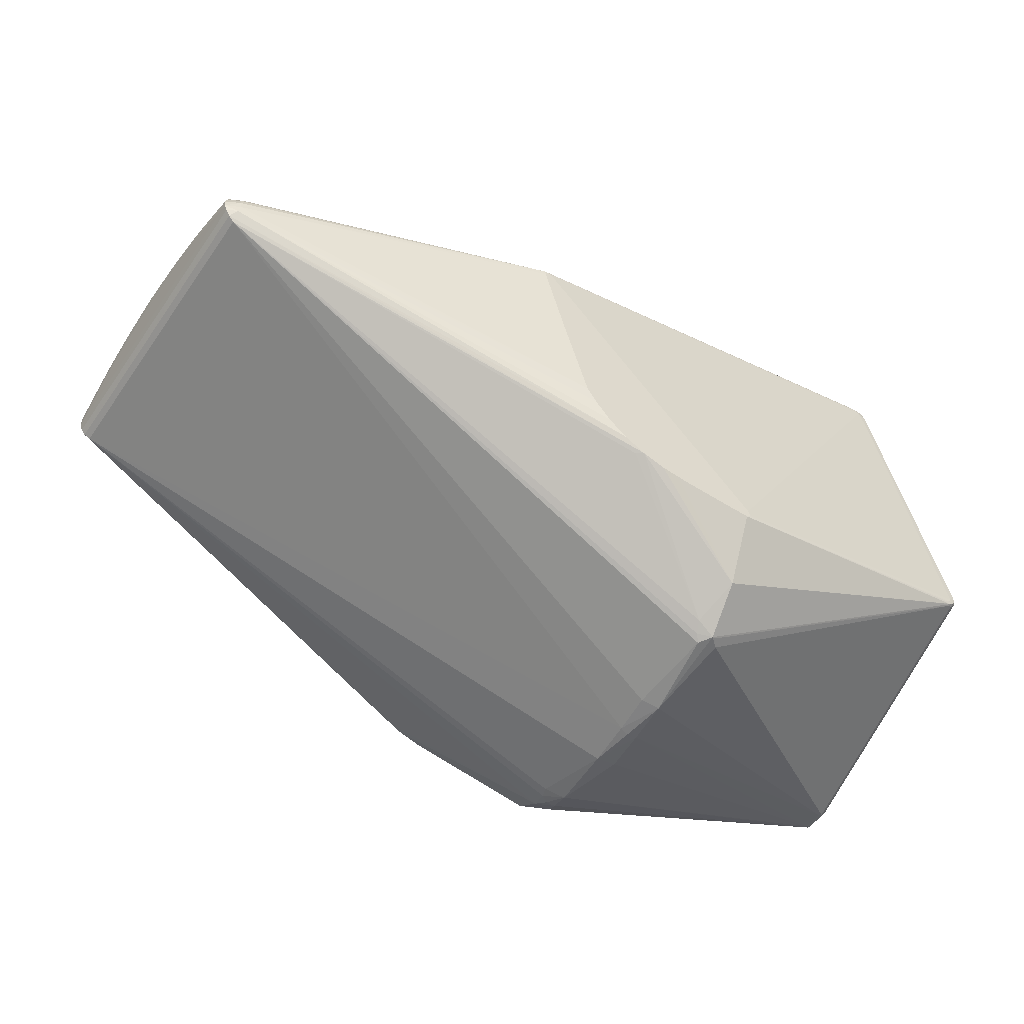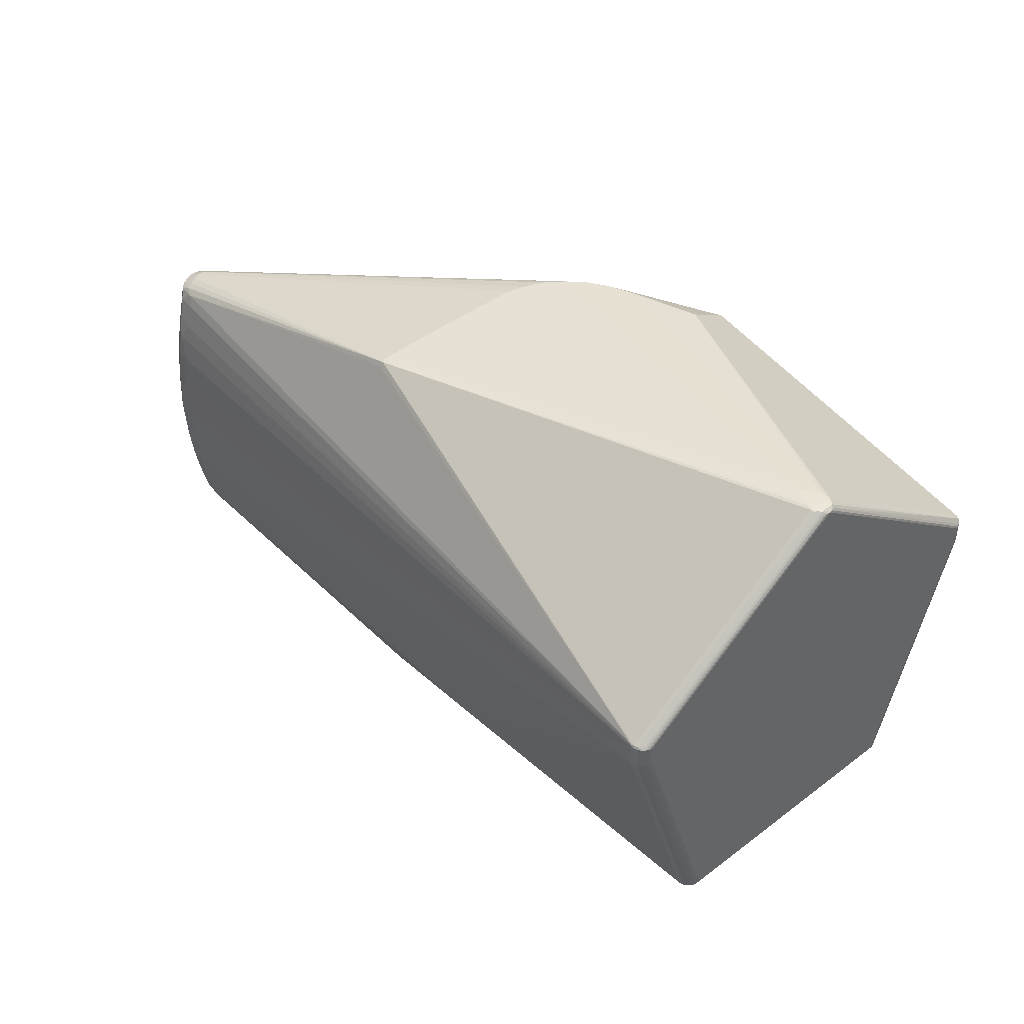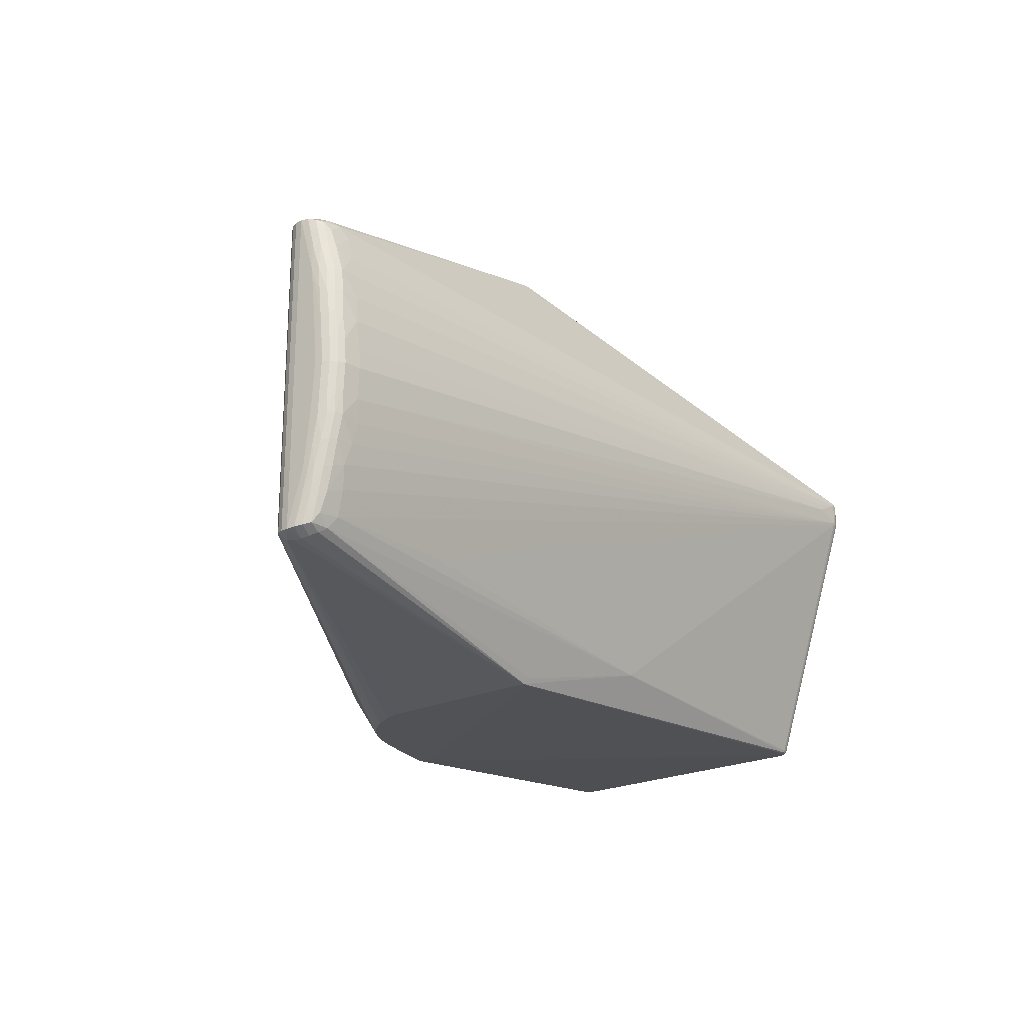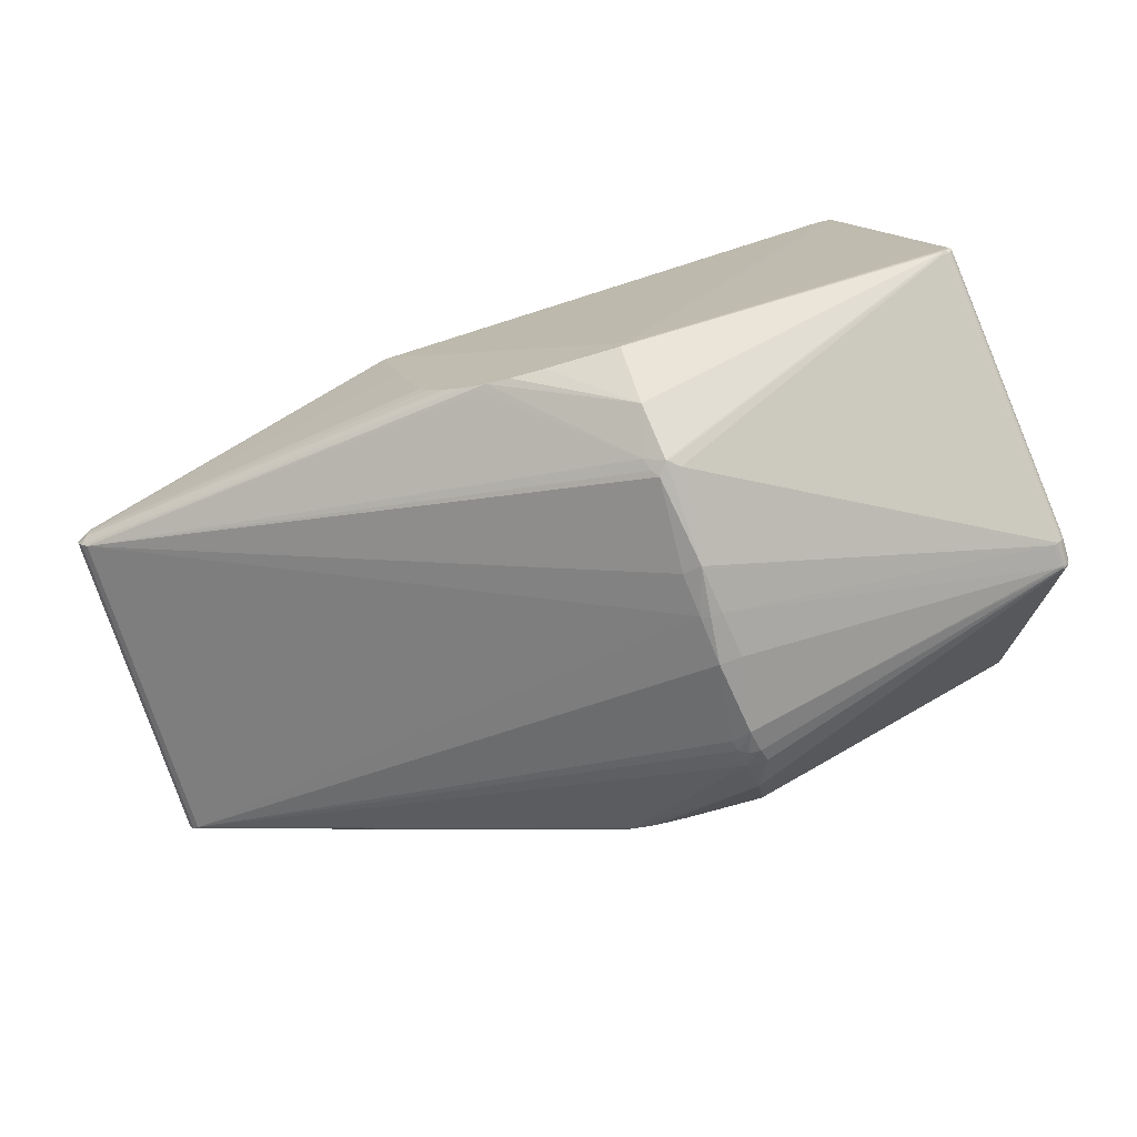
<metadata>
{"format":"obj","ext":"obj","renderer":"f3d","projection":"perspective","resolution":1024,"background":"white","views":[{"elev":-52.0,"azim":-33.4,"up":"+Z"},{"elev":42.8,"azim":32.3,"up":"+Y"},{"elev":-21.3,"azim":-64.8,"up":"+Y"},{"elev":-71.7,"azim":17.2,"up":"+Z"}]}
</metadata>
<code>
v -0.3478 -0.2511 0.05371
v -0.08848 -0.2494 -0.2094
v -0.08881 -0.2493 -0.2122
v -0.09104 -0.2493 -0.214
v -0.09385 -0.2493 -0.2137
v -0.2379 -0.2444 -0.2034
v -0.07741 0.1311 -0.324
v -0.09123 0.1702 -0.3092
v -0.0699 0.1719 -0.3057
v -0.3522 -0.2442 0.05846
v -0.2386 0.2456 -0.2008
v -0.08888 -0.1418 -0.3204
v -0.07881 -0.1551 -0.3174
v -0.09804 0.1387 -0.3149
v -0.0998 -0.1601 -0.3077
v -0.06689 -0.1445 -0.3169
v -0.7267 -0.001539 -0.001161
v -0.7208 -0.001607 0.01409
v -0.7263 0.05133 -0.004851
v -0.6997 0.05123 0.02279
v -0.721 0.05864 0.009379
v -0.7177 0.1091 0.004596
v -0.6914 0.1568 0.004567
v -0.7229 0.1589 -0.02388
v -0.7247 0.1092 -0.01025
v -0.7044 0.1806 -0.04162
v -0.7026 -0.1776 -0.01224
v -0.7166 -0.1615 -0.01018
v -0.691 -0.1599 0.002932
v -0.7246 -0.1122 -0.0134
v -0.719 -0.1149 0.000662
v -0.6999 -0.1077 0.01383
v -0.7259 -0.05979 -0.004369
v -0.7189 -0.05715 0.01198
v -0.7208 -0.001604 0.01409
v -0.6914 -0.06184 0.02366
v -0.5519 -0.1624 0.03978
v -0.7179 0.1555 -0.008892
v -0.7075 0.1799 -0.02541
v -0.7074 0.1736 -0.01092
v -0.7081 -0.1822 -0.04577
v -0.7224 -0.1601 -0.0243
v -0.7072 -0.1831 -0.02943
v 0.243 -0.2271 -0.1128
v 0.2341 -0.2268 -0.1306
v 0.2407 -0.2264 -0.1273
v 0.2448 -0.2265 -0.1208
v 0.1173 0.06451 0.288
v 0.1314 0.09511 0.2839
v 0.1249 0.09508 0.2879
v 0.1173 0.09507 0.2882
v 0.1423 -0.2282 0.1947
v 0.1497 -0.2278 0.1954
v 0.1565 -0.2278 0.192
v 0.1601 -0.2283 0.1835
v 0.1984 0.2771 0.02276
v 0.2007 0.2776 0.03731
v 0.1988 0.277 0.04493
v 0.1923 0.277 0.04897
v 0.2025 0.2771 0.02923
v 0.2618 0.0972 -0.2205
v 0.2678 0.09658 -0.2176
v -0.6971 -0.001637 0.02651
v -0.1392 -0.2494 -0.2147
v -0.1692 -0.2495 -0.214
v -0.09007 -0.2494 -0.2055
v -0.09034 0.2511 -0.2136
v -0.17 0.251 -0.2113
v 0.1619 0.2783 0.02678
v -0.3521 -0.2511 0.05367
v -0.3497 -0.2511 0.05435
v -0.3464 -0.2511 0.05251
v -0.3548 -0.2511 0.04882
v -0.3553 0.2493 0.05115
v -0.09346 -0.2494 -0.2072
v -0.08913 -0.2494 -0.2081
v -0.08836 -0.2494 -0.2109
v -0.08975 -0.2493 -0.2134
v -0.09276 -0.2493 -0.2164
v 0.08895 0.07828 0.2809
v 0.09021 0.08489 0.2808
v -0.2303 -0.2496 -0.2032
v -0.2052 -0.2495 -0.2104
v -0.1859 -0.2495 -0.2125
v -0.2741 -0.2498 -0.1751
v -0.2536 -0.2497 -0.1912
v -0.3023 -0.25 -0.1387
v -0.2912 -0.2499 -0.1553
v -0.07341 0.157 -0.3139
v -0.08715 0.2081 -0.2802
v -0.08518 0.1557 -0.3154
v -0.09418 0.1503 -0.3142
v -0.3533 0.2493 0.05723
v -0.3552 0.2441 0.0599
v -0.2 -0.2074 0.1203
v -0.3287 -0.2506 -0.0473
v -0.3556 -0.2512 0.0537
v -0.3294 0.2499 -0.04462
v -0.3104 0.2502 -0.1084
v -0.2311 0.2508 -0.2005
v -0.206 0.2509 -0.2077
v -0.1866 0.2509 -0.2098
v -0.2758 0.2506 -0.1728
v -0.2543 0.2507 -0.1885
v -0.3022 0.2504 -0.1352
v -0.2923 0.2505 -0.152
v -0.06934 0.001563 -0.3321
v -0.07448 -0.1541 -0.316
v -0.07523 -0.04965 -0.3336
v -0.0636 0.05141 -0.329
v -0.08111 0.002811 -0.3336
v -0.08645 0.05162 -0.3326
v -0.09073 -0.0007183 -0.3313
v -0.09473 -0.1486 -0.3153
v -0.09473 -0.04569 -0.3283
v -0.08656 -0.2056 -0.2824
v -0.7147 0.02619 0.01866
v -0.7161 0.05396 0.01546
v -0.7205 0.03316 0.01254
v -0.7149 -0.001628 0.0199
v -0.697 0.01922 0.02558
v -0.7246 0.02624 0.005632
v -0.7266 0.01932 -0.00209
v -0.7248 -0.001576 0.006871
v -0.7243 0.054 0.003707
v -0.7261 0.02632 -0.01064
v -0.7263 -0.001497 -0.009405
v -0.7139 0.08162 0.01344
v -0.7197 0.08164 0.007629
v -0.696 0.08161 0.02005
v -0.7114 0.1091 0.01005
v -0.7237 0.08167 0.0004096
v -0.7256 0.08171 -0.007622
v -0.7222 0.1092 -0.00227
v -0.7248 0.1093 -0.01844
v -0.712 0.1364 0.002758
v -0.7128 0.1584 -0.003982
v -0.7179 0.1364 -0.003049
v -0.6945 0.1296 0.01105
v -0.7219 0.1365 -0.01027
v -0.721 0.1584 -0.01573
v -0.7238 0.1365 -0.0183
v -0.6979 0.1699 -0.002923
v -0.7165 0.1684 -0.01108
v -0.707 0.1809 -0.03389
v -0.7057 0.1773 -0.01669
v -0.6974 -0.1729 -0.004692
v -0.7059 -0.181 -0.02075
v -0.7061 -0.1836 -0.03786
v -0.7124 -0.1614 -0.005633
v -0.7161 -0.1713 -0.01283
v -0.7117 -0.1395 0.001334
v -0.7172 -0.1462 -0.006217
v -0.6942 -0.1327 0.009693
v -0.7128 -0.1123 0.007632
v -0.7215 -0.1394 -0.01169
v -0.7234 -0.1122 -0.007376
v -0.7237 -0.1326 -0.01798
v -0.7198 -0.1613 -0.0154
v -0.7245 -0.1121 -0.01958
v -0.7136 -0.0848 0.01258
v -0.7195 -0.08478 0.006769
v -0.7126 -0.05718 0.01743
v -0.6958 -0.08481 0.01919
v -0.7235 -0.08475 -0.0004495
v -0.7252 -0.0916 -0.009548
v -0.7234 -0.05712 0.005114
v -0.7256 -0.05703 -0.01314
v -0.7147 -0.02943 0.01837
v -0.7149 -0.001627 0.0199
v -0.7205 -0.0294 0.01256
v -0.6968 -0.03639 0.0246
v -0.7245 -0.02937 0.005344
v -0.7264 -0.02933 -0.002687
v -0.726 -0.02929 -0.01093
v -0.7218 0.1735 -0.03593
v -0.7222 0.1726 -0.02745
v -0.7192 0.1736 -0.04376
v -0.7204 0.1708 -0.01897
v -0.714 -0.1754 -0.05212
v -0.7187 -0.1762 -0.04557
v -0.7077 -0.1737 -0.05692
v -0.7199 -0.1737 -0.02074
v -0.7218 -0.1754 -0.02925
v -0.7213 -0.1762 -0.03774
v -0.7145 0.1728 -0.05033
v -0.7082 0.1712 -0.05514
v 0.2472 -0.2238 -0.1112
v 0.2478 -0.2237 -0.1153
v 0.2473 -0.2237 -0.1195
v 0.2443 -0.2268 -0.1174
v 0.2457 -0.2237 -0.1234
v 0.2432 -0.2237 -0.1268
v 0.2422 -0.2268 -0.1244
v 0.2399 -0.2237 -0.1294
v 0.236 -0.2247 -0.1311
v 0.2369 -0.2268 -0.1294
v 0.23 -0.2278 -0.1295
v 0.2344 -0.2279 -0.1269
v 0.2369 -0.2279 -0.1225
v 0.2325 -0.228 -0.1069
v 0.2471 -0.1987 -0.111
v 0.1176 0.06727 0.2888
v 0.1218 0.06728 0.2894
v 0.126 0.06624 0.2889
v 0.1299 0.0673 0.2874
v 0.1332 0.06732 0.2849
v 0.1358 0.06734 0.2816
v 0.1375 0.06736 0.2777
v 0.1375 0.09238 0.2778
v 0.1332 0.09234 0.285
v 0.1358 0.09236 0.2817
v 0.1259 0.09231 0.2891
v 0.1298 0.09232 0.2875
v 0.1273 0.09545 0.286
v 0.1176 0.09229 0.289
v 0.1217 0.0923 0.2896
v 0.1203 0.09543 0.2881
v 0.1437 -0.2261 0.1962
v 0.1479 -0.2251 0.1968
v 0.1521 -0.225 0.1963
v 0.1454 -0.2282 0.1953
v 0.156 -0.225 0.1947
v 0.1593 -0.225 0.1922
v 0.1525 -0.2282 0.1937
v 0.1619 -0.225 0.1889
v 0.1636 -0.2239 0.1851
v 0.1579 -0.2281 0.1888
v 0.1561 -0.2291 0.1722
v 0.1489 -0.2292 0.1893
v 0.1445 -0.2292 0.1918
v 0.1394 -0.2292 0.1917
v 0.1947 0.2775 0.02065
v 0.205 0.2743 0.03055
v 0.1999 0.2775 0.02568
v 0.2055 0.2743 0.03473
v 0.2049 0.2743 0.0389
v 0.202 0.2774 0.03269
v 0.2032 0.2742 0.04276
v 0.2006 0.2742 0.04607
v 0.1997 0.2774 0.04179
v 0.1947 0.2773 0.04709
v 0.1877 0.2773 0.04915
v 0.1806 0.2784 0.04558
v 0.1857 0.2784 0.04564
v 0.1902 0.2784 0.04315
v 0.1888 0.2784 0.03871
v 0.1946 0.2785 0.02763
v 0.191 0.2785 0.03068
v 0.1921 0.2785 0.02317
v 0.1877 0.2785 0.02056
v 0.2727 0.06933 -0.2016
v 0.2733 0.06935 -0.2057
v 0.2728 0.06937 -0.2099
v 0.2712 0.06939 -0.2138
v 0.2687 0.0694 -0.2172
v 0.2654 0.06941 -0.2198
v 0.2616 0.07046 -0.2215
v 0.2615 0.09444 -0.2213
v 0.2687 0.09443 -0.2171
v 0.2654 0.09444 -0.2197
v 0.2659 0.09756 -0.2187
v 0.2728 0.09439 -0.2098
v 0.2712 0.09441 -0.2137
v 0.2697 0.09755 -0.2152
v 0.2727 0.09435 -0.2014
v 0.2733 0.09437 -0.2056
v -0.3478 -0.2511 0.05257
v -0.09305 -0.2494 -0.2129
v -0.08874 -0.2494 -0.2095
f 210 208 209
f 219 48 95
f 95 10 97
f 112 113 187
f 257 196 16
f 212 208 210
f 212 211 208
f 71 232 97
f 231 232 71
f 36 203 172
f 80 121 63
f 63 172 80
f 80 172 203
f 14 112 187
f 13 16 108
f 108 16 196
f 218 243 93
f 117 170 63
f 63 121 117
f 37 95 48
f 48 29 37
f 37 29 95
f 10 95 147
f 95 29 147
f 97 10 147
f 44 188 55
f 55 229 44
f 188 252 202
f 230 229 55
f 226 209 208
f 55 188 226
f 169 172 120
f 63 170 120
f 120 172 63
f 204 203 48
f 204 48 219
f 206 205 223
f 256 193 257
f 195 196 257
f 257 193 195
f 193 46 195
f 194 46 192
f 192 46 193
f 193 256 192
f 254 190 192
f 93 243 244
f 112 14 7
f 113 112 111
f 112 107 111
f 257 16 258
f 50 218 217
f 217 218 51
f 93 94 51
f 51 218 93
f 93 74 145
f 74 98 145
f 20 117 121
f 121 80 20
f 80 81 20
f 164 203 36
f 164 32 203
f 203 32 154
f 48 203 154
f 154 29 48
f 97 147 27
f 87 73 96
f 116 15 13
f 82 15 116
f 191 200 194
f 191 44 200
f 188 44 191
f 200 44 201
f 201 44 229
f 201 2 200
f 229 2 201
f 228 230 55
f 55 226 228
f 228 226 54
f 231 230 225
f 225 228 54
f 230 228 225
f 225 54 223
f 223 53 225
f 72 230 1
f 231 71 1
f 1 230 231
f 52 95 97
f 219 95 52
f 97 232 52
f 223 205 221
f 221 53 223
f 209 226 227
f 210 209 227
f 227 226 188
f 227 202 210
f 188 202 227
f 90 100 101
f 224 206 223
f 223 54 224
f 54 226 224
f 224 226 208
f 267 252 253
f 266 252 267
f 253 254 267
f 254 263 267
f 264 263 254
f 265 263 264
f 260 264 256
f 260 62 265
f 265 264 260
f 194 200 199
f 105 145 99
f 99 145 98
f 91 7 92
f 92 7 14
f 92 14 187
f 89 7 91
f 213 50 217
f 217 204 213
f 213 204 205
f 205 206 213
f 211 240 49
f 49 240 58
f 243 218 59
f 218 50 59
f 217 51 216
f 216 80 203
f 216 81 80
f 216 204 217
f 203 204 216
f 216 20 81
f 26 106 103
f 26 145 105
f 105 106 26
f 32 164 161
f 161 155 32
f 29 154 152
f 152 154 32
f 32 155 152
f 97 73 70
f 73 268 70
f 70 71 97
f 70 1 71
f 268 1 70
f 149 87 96
f 41 87 149
f 96 73 149
f 149 73 97
f 97 43 149
f 73 87 85
f 6 15 82
f 229 230 66
f 66 2 229
f 66 230 72
f 72 1 66
f 75 268 73
f 197 46 194
f 194 199 197
f 196 195 197
f 197 195 46
f 197 116 13
f 13 108 197
f 197 108 196
f 158 157 30
f 188 191 189
f 253 252 189
f 189 252 188
f 189 254 253
f 189 190 254
f 231 225 222
f 222 225 53
f 222 232 231
f 222 52 232
f 219 52 222
f 53 221 220
f 219 222 220
f 220 222 53
f 220 204 219
f 205 204 220
f 220 221 205
f 187 100 11
f 234 263 265
f 234 267 263
f 207 224 208
f 206 224 207
f 208 211 207
f 211 206 207
f 255 264 254
f 256 264 255
f 254 192 255
f 255 192 256
f 3 199 200
f 105 99 69
f 69 106 105
f 69 99 98
f 103 106 69
f 69 98 74
f 69 74 93
f 93 244 69
f 245 244 243
f 245 246 244
f 8 89 91
f 100 90 8
f 8 11 100
f 187 11 8
f 8 92 187
f 91 92 8
f 9 8 90
f 89 8 9
f 110 107 112
f 112 7 110
f 50 213 214
f 211 49 214
f 214 49 50
f 214 206 211
f 214 213 206
f 246 245 242
f 243 59 242
f 242 245 243
f 124 123 17
f 124 122 123
f 93 146 40
f 104 26 103
f 103 69 104
f 104 69 100
f 160 158 30
f 30 157 166
f 166 160 30
f 33 160 166
f 165 33 166
f 166 157 165
f 163 172 169
f 36 172 163
f 163 164 36
f 163 161 164
f 155 161 162
f 183 43 148
f 97 27 148
f 148 43 97
f 86 85 41
f 86 180 82
f 41 180 86
f 88 87 41
f 41 85 88
f 88 85 87
f 113 111 109
f 109 111 107
f 109 258 16
f 107 258 109
f 109 16 13
f 13 12 109
f 13 15 114
f 114 12 13
f 2 66 76
f 76 1 268
f 76 66 1
f 65 116 79
f 65 84 116
f 83 86 82
f 85 86 83
f 82 116 83
f 116 84 83
f 73 85 83
f 83 75 73
f 79 116 45
f 45 197 79
f 116 197 45
f 198 199 79
f 79 197 198
f 198 197 199
f 113 109 115
f 115 109 12
f 41 149 185
f 185 149 43
f 190 189 47
f 47 189 191
f 47 191 194
f 194 192 47
f 47 192 190
f 266 267 237
f 210 202 237
f 237 252 266
f 237 202 252
f 79 3 4
f 79 199 78
f 78 3 79
f 199 3 78
f 251 69 244
f 101 100 251
f 100 69 251
f 259 110 7
f 257 258 259
f 259 258 107
f 107 110 259
f 215 59 50
f 215 242 59
f 50 49 215
f 215 49 58
f 58 242 215
f 174 124 17
f 17 175 174
f 18 124 171
f 18 120 170
f 169 120 18
f 18 171 169
f 167 33 165
f 165 162 167
f 20 216 130
f 216 131 130
f 117 20 118
f 139 216 51
f 139 131 216
f 51 23 139
f 93 145 39
f 39 146 93
f 123 122 19
f 17 123 19
f 127 19 126
f 127 160 175
f 17 19 127
f 127 175 17
f 151 27 147
f 183 148 151
f 151 148 27
f 165 157 31
f 31 162 165
f 157 156 31
f 155 162 31
f 31 152 155
f 31 153 152
f 12 114 182
f 182 115 12
f 182 114 15
f 113 115 182
f 15 6 182
f 187 113 182
f 182 6 82
f 82 180 182
f 2 76 270
f 268 75 270
f 270 76 268
f 64 65 79
f 84 65 64
f 64 83 84
f 181 180 41
f 41 185 181
f 184 43 183
f 184 185 43
f 158 160 184
f 160 185 184
f 176 181 185
f 176 185 160
f 58 240 239
f 211 212 239
f 239 240 211
f 239 212 210
f 210 237 239
f 267 234 236
f 236 237 267
f 67 251 233
f 68 251 67
f 67 90 68
f 244 246 247
f 247 251 244
f 265 62 262
f 262 9 90
f 262 90 67
f 67 233 262
f 7 89 61
f 61 259 7
f 61 262 259
f 89 9 61
f 9 262 61
f 168 160 33
f 33 174 168
f 175 160 168
f 168 174 175
f 124 18 35
f 170 117 35
f 35 18 170
f 33 167 173
f 173 174 33
f 124 174 173
f 171 124 173
f 173 167 171
f 171 167 34
f 34 167 162
f 169 171 34
f 34 163 169
f 161 163 34
f 34 162 161
f 20 130 128
f 128 130 131
f 128 118 20
f 143 40 144
f 144 137 143
f 143 137 23
f 93 40 143
f 143 23 51
f 143 94 93
f 143 51 94
f 126 19 135
f 135 176 160
f 135 127 126
f 160 127 135
f 122 124 119
f 124 35 119
f 117 118 119
f 119 35 117
f 152 153 150
f 150 151 147
f 150 147 29
f 29 152 150
f 153 31 159
f 159 31 156
f 159 156 183
f 183 151 159
f 77 4 3
f 77 270 4
f 2 270 77
f 200 2 77
f 77 3 200
f 5 64 79
f 183 156 42
f 42 184 183
f 158 184 42
f 157 158 42
f 42 156 157
f 181 176 178
f 180 181 178
f 145 26 178
f 178 176 145
f 176 135 177
f 177 39 145
f 145 176 177
f 248 247 246
f 101 251 102
f 251 68 102
f 102 90 101
f 102 68 90
f 257 259 261
f 259 262 261
f 261 262 62
f 62 260 261
f 265 262 56
f 56 262 233
f 138 137 144
f 28 150 153
f 151 150 28
f 153 159 28
f 28 159 151
f 4 270 269
f 79 4 269
f 269 5 79
f 269 270 75
f 75 83 269
f 83 64 269
f 64 5 269
f 180 178 186
f 187 182 186
f 186 182 180
f 186 178 26
f 26 104 186
f 186 100 187
f 186 104 100
f 142 141 24
f 24 135 142
f 24 177 135
f 144 40 179
f 179 24 141
f 177 24 179
f 179 40 146
f 146 39 179
f 39 177 179
f 250 233 251
f 251 248 250
f 251 247 249
f 249 248 251
f 247 248 249
f 57 248 246
f 22 128 131
f 137 138 22
f 38 138 144
f 144 179 38
f 38 179 141
f 235 56 233
f 233 250 235
f 235 250 248
f 265 56 235
f 246 242 241
f 241 57 246
f 241 242 58
f 237 57 241
f 58 239 241
f 241 239 237
f 136 22 131
f 137 22 136
f 131 139 136
f 136 139 23
f 23 137 136
f 122 119 21
f 21 119 118
f 248 57 238
f 238 235 248
f 237 236 238
f 238 57 237
f 129 132 21
f 128 22 129
f 118 128 129
f 129 21 118
f 140 141 142
f 140 38 141
f 25 140 142
f 122 21 125
f 21 132 125
f 125 19 122
f 235 238 60
f 60 236 234
f 60 238 236
f 60 234 265
f 265 235 60
f 134 129 22
f 132 129 134
f 134 22 138
f 134 25 132
f 140 25 134
f 138 38 134
f 38 140 134
f 132 25 133
f 19 125 133
f 133 125 132
f 133 135 19
f 142 135 133
f 133 25 142
f 261 260 256
f 261 256 257

</code>
